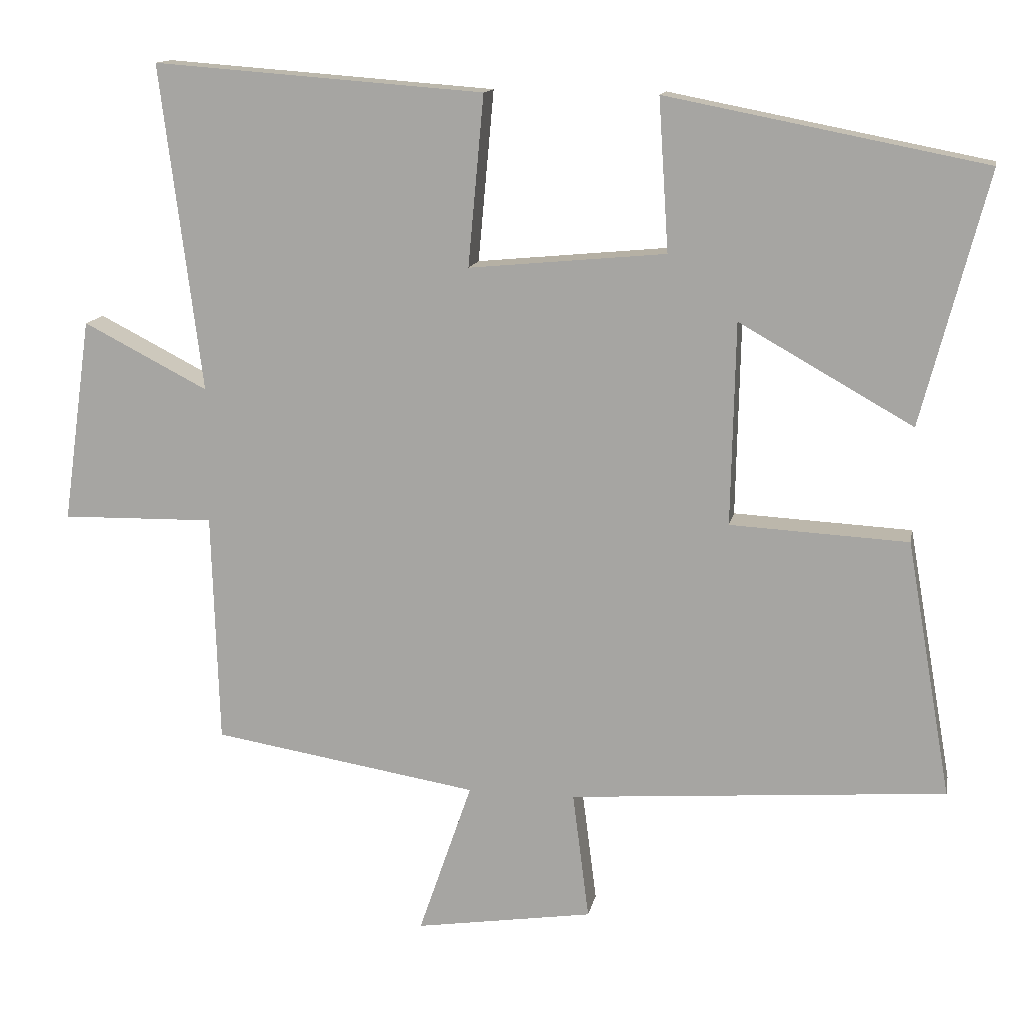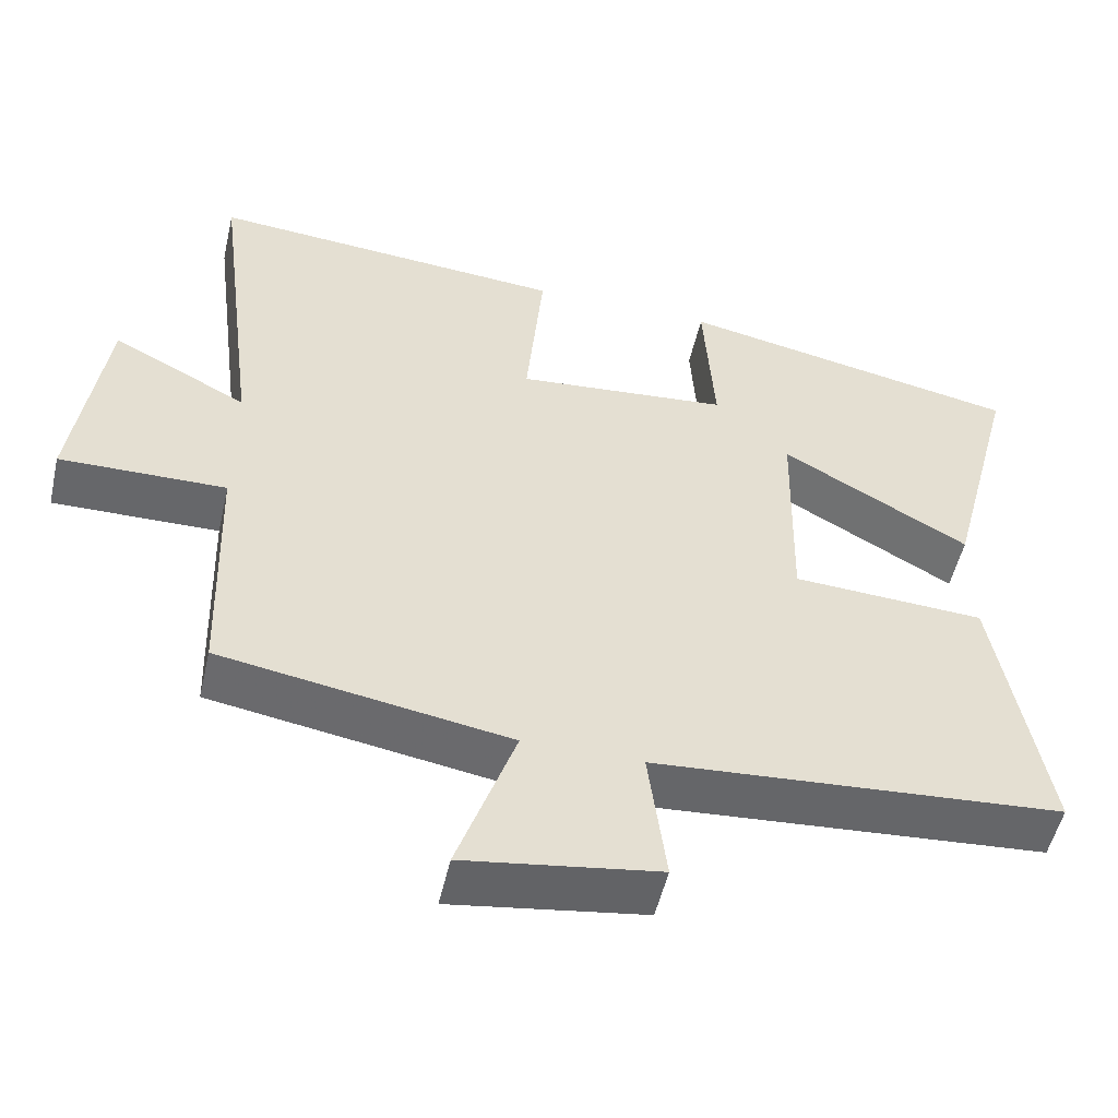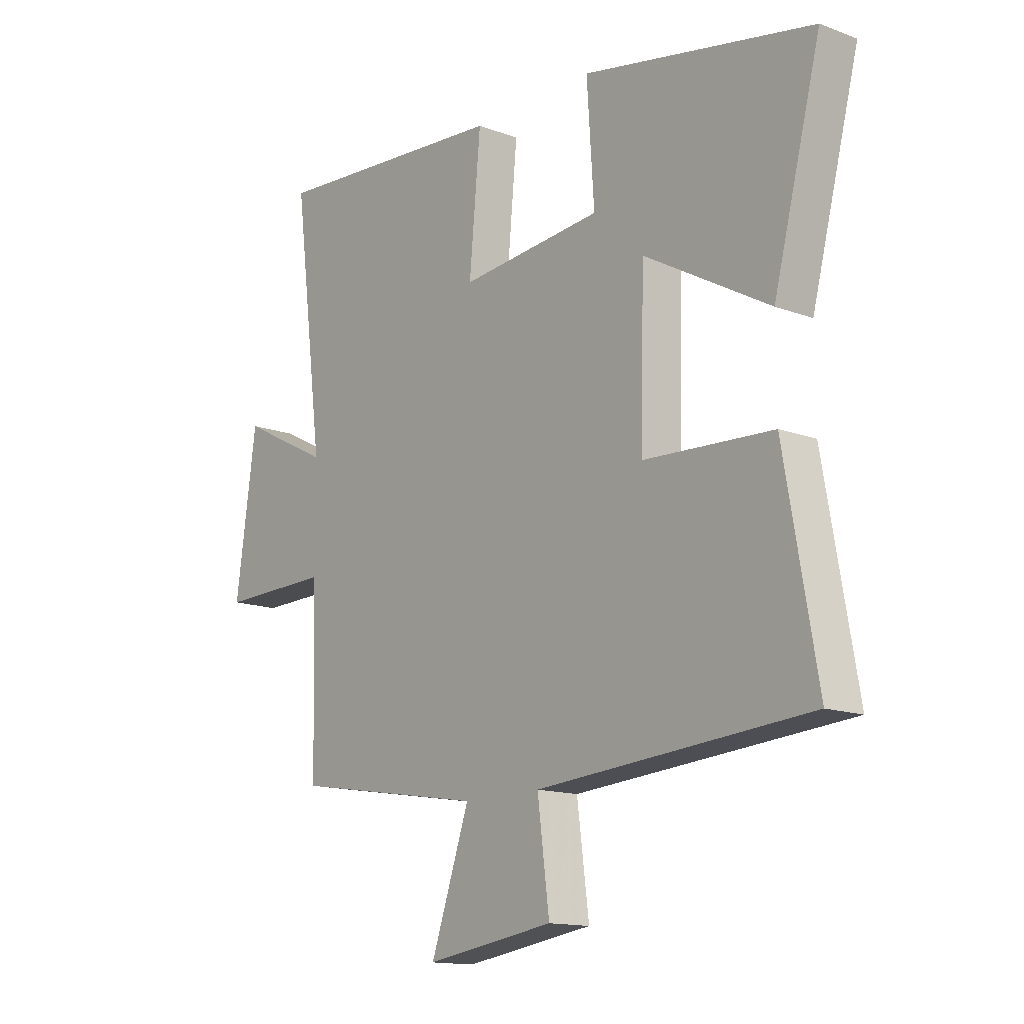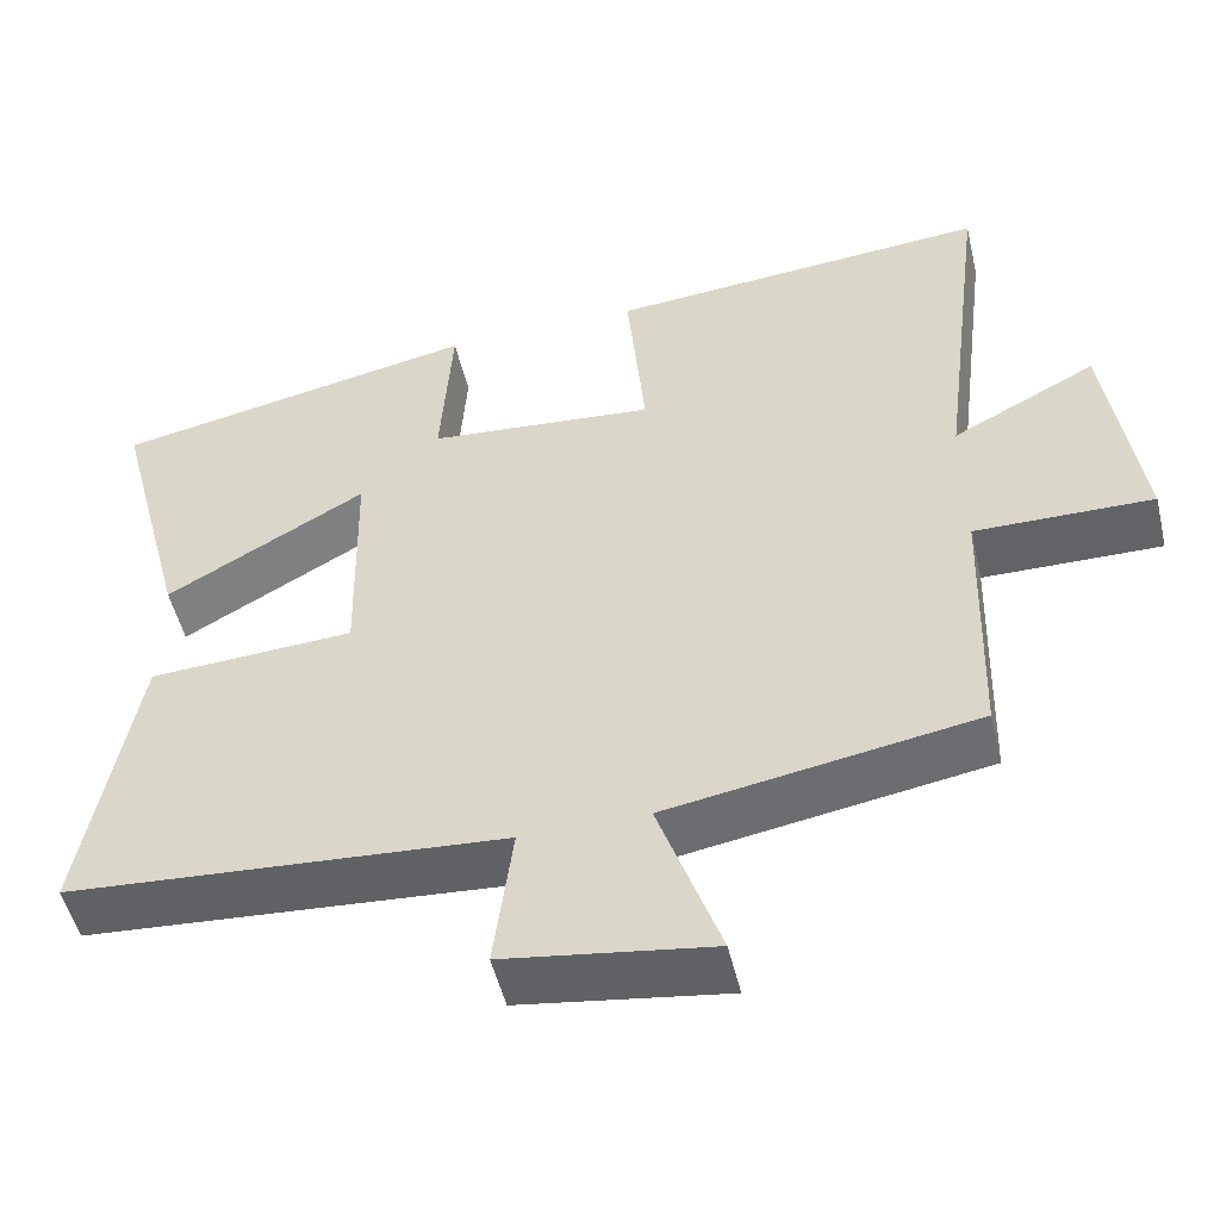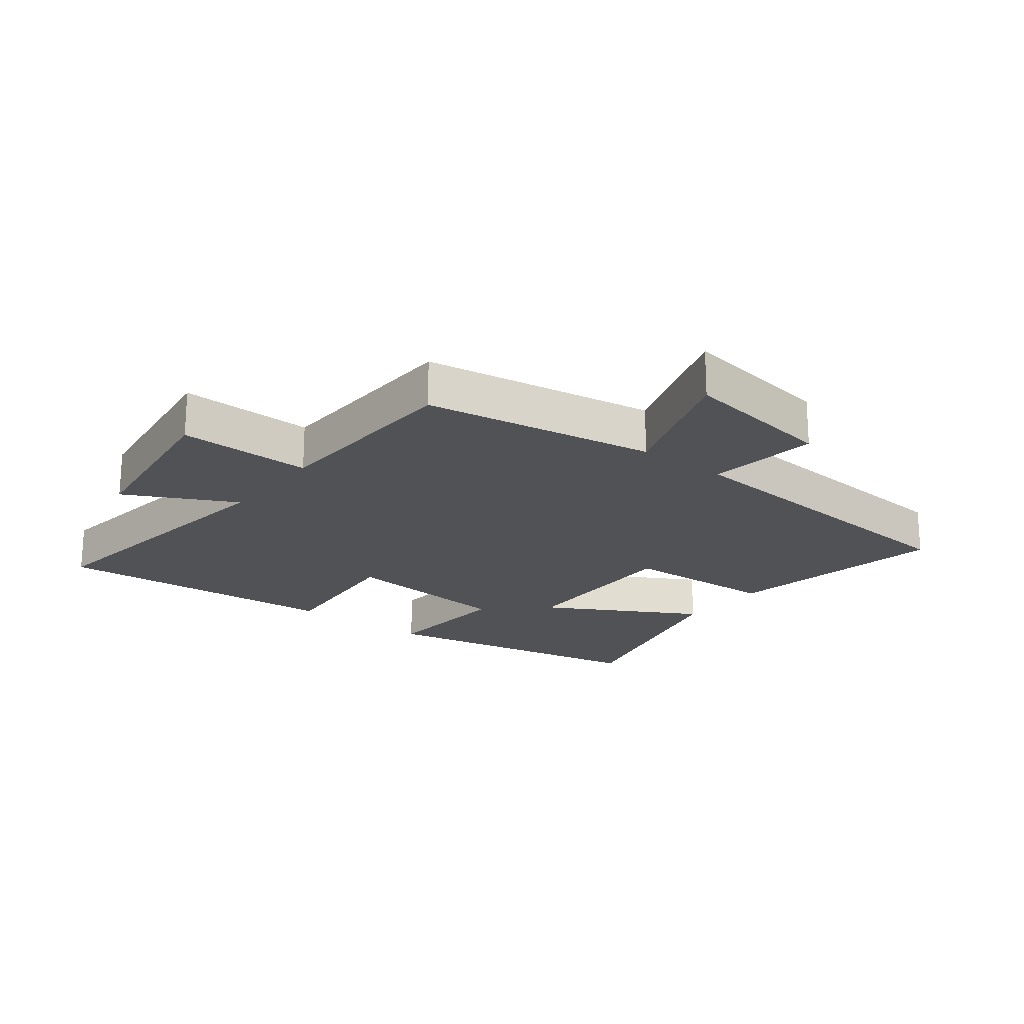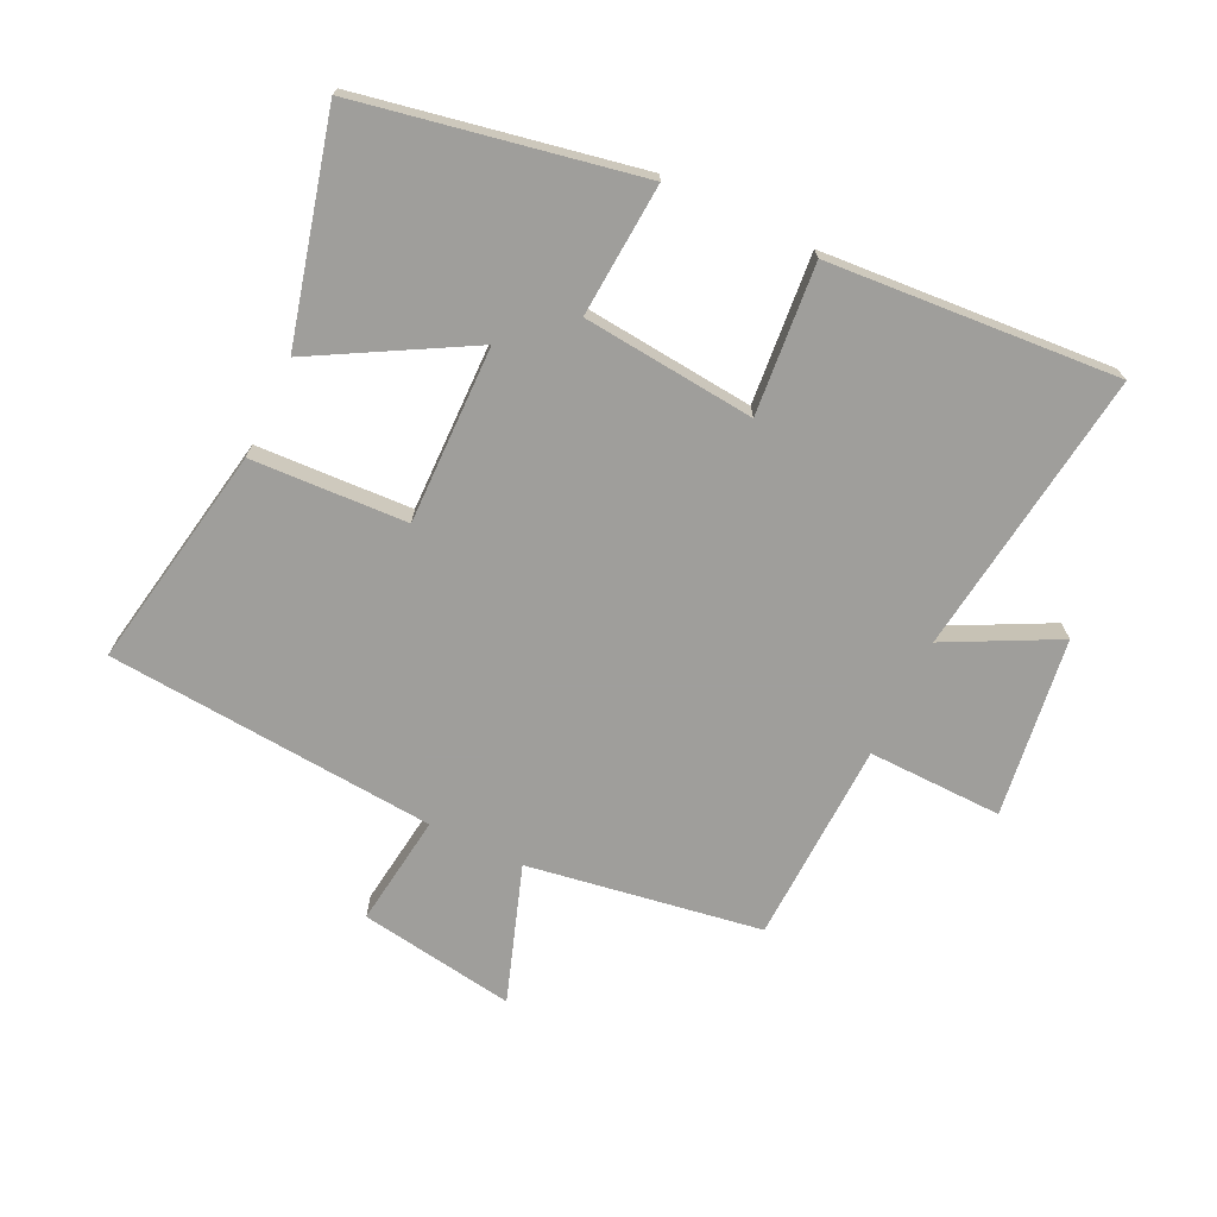
<metadata>
{"format":"obj","ext":"obj","renderer":"f3d","projection":"perspective","resolution":1024,"background":"white","views":[{"elev":13.4,"azim":-169.1,"up":"+Z"},{"elev":-52.4,"azim":167.1,"up":"+Z"},{"elev":-14.2,"azim":-129.5,"up":"+Z"},{"elev":-51.4,"azim":13.4,"up":"+Z"},{"elev":-20.7,"azim":142.0,"up":"+Y"},{"elev":-70.8,"azim":-25.8,"up":"+Y"}]}
</metadata>
<code>
v -0.592 0.07 0.413
v -0.146 0.07 0.5
v -0.16 0.07 0.287
v 0.116 0.07 0.261
v 0.094 0.07 0.5
v 0.558 0.07 0.535
v 0.5 0.07 0.077
v 0.675 0.07 0.167
v 0.715 0.07 -0.119
v 0.5 0.07 -0.115
v 0.49 0.07 -0.439
v 0.117 0.07 -0.5
v 0.192 0.07 -0.717
v -0.058 0.07 -0.679
v -0.035 0.07 -0.5
v -0.563 0.07 -0.459
v -0.5 0.07 -0.1
v -0.251 0.07 -0.087
v -0.257 0.07 0.197
v -0.5 0.07 0.06
v -0.592 0 0.413
v -0.146 0 0.5
v -0.16 0 0.287
v 0.116 0 0.261
v 0.094 0 0.5
v 0.558 0 0.535
v 0.5 0 0.077
v 0.675 0 0.167
v 0.715 0 -0.119
v 0.5 0 -0.115
v 0.49 0 -0.439
v 0.117 0 -0.5
v 0.192 0 -0.717
v -0.058 0 -0.679
v -0.035 0 -0.5
v -0.563 0 -0.459
v -0.5 0 -0.1
v -0.251 0 -0.087
v -0.257 0 0.197
v -0.5 0 0.06
f 19 20 1 2
f 18 19 2 3
f 15 16 17 18
f 15 18 3 4
f 12 13 14 15
f 10 11 12 15
f 10 15 4
f 7 8 9 10
f 7 10 4 5
f 5 6 7
f 22 21 40 39
f 23 22 39 38
f 38 37 36 35
f 24 23 38 35
f 35 34 33 32
f 35 32 31 30
f 24 35 30
f 30 29 28 27
f 25 24 30 27
f 27 26 25
f 1 21 22 2
f 2 22 23 3
f 3 23 24 4
f 4 24 25 5
f 5 25 26 6
f 6 26 27 7
f 7 27 28 8
f 8 28 29 9
f 9 29 30 10
f 10 30 31 11
f 11 31 32 12
f 12 32 33 13
f 13 33 34 14
f 14 34 35 15
f 15 35 36 16
f 16 36 37 17
f 17 37 38 18
f 18 38 39 19
f 19 39 40 20
f 20 40 21 1

</code>
